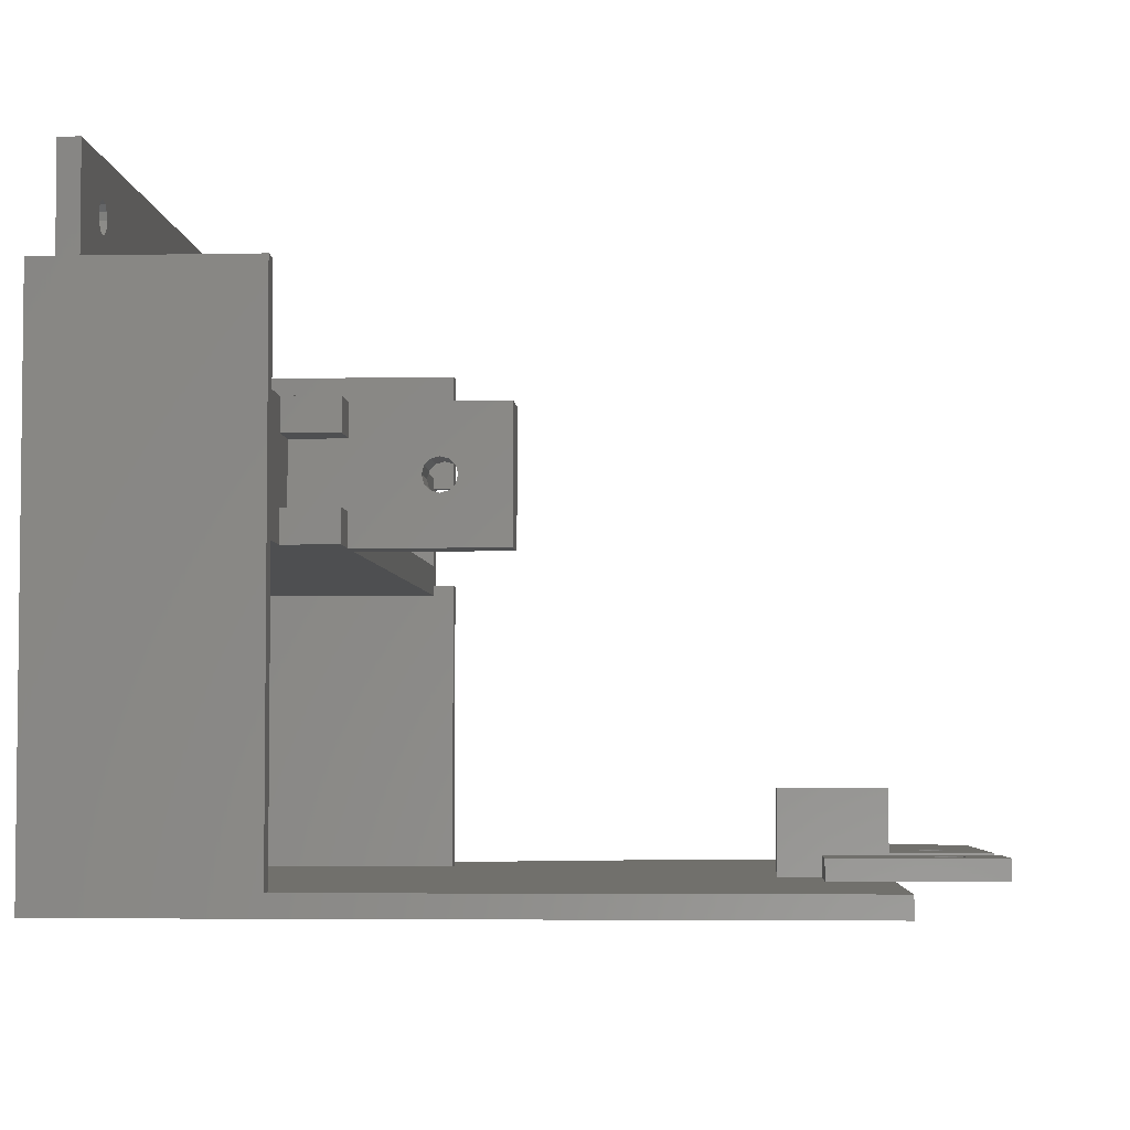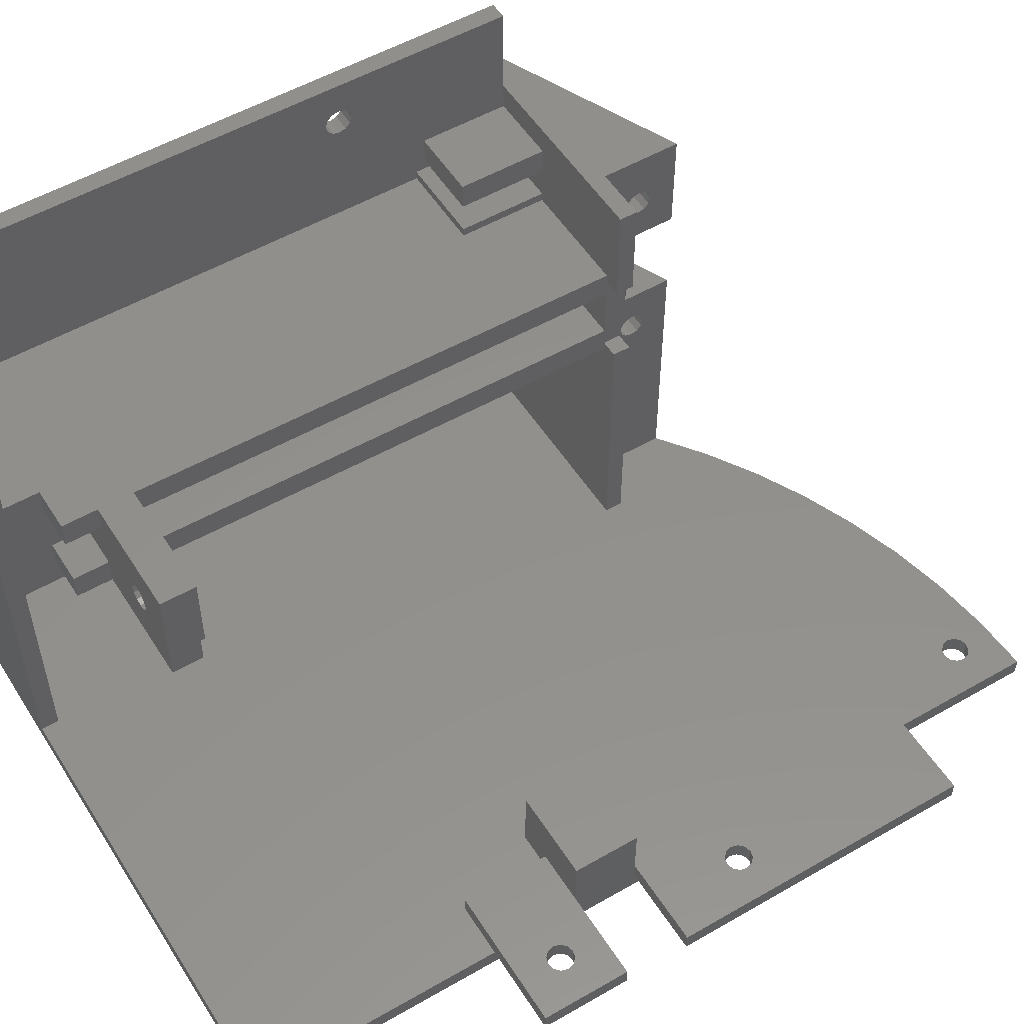
<metadata>
{"format":"stl","ext":"stl","renderer":"f3d","projection":"perspective","resolution":1024,"background":"white","views":[{"elev":-4.3,"azim":-176.4,"up":"+Y"},{"elev":53.3,"azim":-121.7,"up":"+Y"}]}
</metadata>
<code>
# stl→obj: 404 verts, 836 faces
v 134.5 89.5 10
v 121 89.5 10
v 121 89.5 14
v 134.5 89.5 14
v 139.5 89.5 6
v 134.5 89.5 6
v 139.5 89.5 2
v 147 89.5 70
v 147 89.5 60
v 157 89.5 60
v 157 89.5 2
v 134 89.5 70
v 159 48 0
v 159 100 0
v 159 48 72
v 159 100 72
v 157 100 70
v 157 100 2
v 157 100 0
v 138 100 81
v 155 100 70
v 138 100 72
v 132 100 70
v 132 100 72
v 157 77.5 70
v 134 77.5 70
v 134.5 77.5 14
v 134.5 77.5 10
v 134.5 77.5 6
v 139.5 77.5 6
v 139.5 77.5 2
v 157 77.5 2
v 121 77.5 10
v 121 77.5 13.5
v 127 77.5 13.5
v 127 77.5 14
v 139.5 50 0
v 139.5 100 0
v 139.5 48 0
v 157 90.5 60
v 157 94 70
v 157 94 60
v 157 90.5 70
v 157 94 2
v 157 50 2
v 157 50 70
v 89.5 48 0
v 89.5 50 0
v 132 50 72
v 132 50 70
v 127.1 50 88.28
v 132.7 50 84.87
v 138 50 81
v 138 50 72
v 96 50 93
v 96.04 50 97.72
v 102.5 50 96.9
v 108.9 50 95.53
v 115.2 50 93.63
v 121.3 50 91.2
v 99.5 50 46
v 95.5 50 46
v 89.5 50 98
v 95.25 50 94.3
v 94.5 50 94.5
v 93.75 50 94.3
v 93.2 50 93.75
v 93 50 93
v 95.5 50 81
v 89.5 50 81
v 95.8 50 93.75
v 99.5 50 38.5
v 139.5 50 2
v 95.5 50 28.5
v 95.5 50 38.5
v 95.8 50 92.25
v 95.25 50 91.7
v 93.2 50 92.25
v 93.75 50 91.7
v 94.5 50 91.5
v 89.5 50 28.5
v 139.5 86.5 10
v 134.5 86.5 10
v 139.5 86.5 6
v 134.5 86.5 6
v 139.5 80.5 10
v 139.5 80.5 6
v 134.5 80.5 10
v 134.5 80.5 6
v 127 85 10
v 127.8 84.8 10
v 126.2 84.8 10
v 125.7 84.25 10
v 125.5 83.5 10
v 125.7 82.75 10
v 126.2 82.2 10
v 127 82 10
v 127.8 82.2 10
v 128.3 82.75 10
v 128.5 83.5 10
v 128.3 84.25 10
v 139.5 100 2
v 155 100 2
v 147 94 60
v 155 94 60
v 147 94 70
v 155 94 2
v 157 103.7 10.75
v 157 104.2 11.3
v 157 105 48.5
v 157 105 11.5
v 157 106.3 10.75
v 157 105.8 11.3
v 157 103.5 50
v 157 103.7 50.75
v 157 104.2 51.3
v 157 105 51.5
v 157 110 70
v 157 110 2
v 157 105 8.5
v 157 104.2 8.701
v 157 103.7 9.25
v 157 103.5 10
v 157 104.2 48.7
v 157 103.7 49.25
v 157 106.5 50
v 157 106.3 49.25
v 157 105.8 48.7
v 157 106.5 10
v 157 106.3 9.25
v 157 105.8 8.701
v 157 105.8 51.3
v 157 106.3 50.75
v 155 110 2
v 155 106.3 10.75
v 155 105.8 11.3
v 155 105 48.5
v 155 105 11.5
v 155 104.2 11.3
v 155 110 70
v 155 106.5 50
v 155 106.3 50.75
v 155 105.8 51.3
v 155 105 51.5
v 155 105 8.5
v 155 105.8 8.701
v 155 106.3 9.25
v 155 106.5 10
v 155 105.8 48.7
v 155 106.3 49.25
v 155 104.2 51.3
v 155 97 60
v 155 97 70
v 155 103.5 50
v 155 103.7 49.25
v 155 104.2 48.7
v 155 103.7 10.75
v 155 103.5 10
v 155 103.7 9.25
v 155 104.2 8.701
v 155 103.7 50.75
v 147 97 60
v 147 97 70
v 147 90.5 70
v 134 88.5 70
v 132 88.5 70
v 79.5 52 81
v 79.5 50 81
v 95.5 52 81
v 95.5 52 46
v 85.8 52 56.75
v 85.25 52 57.3
v 84.5 52 57.5
v 89.5 52 46
v 84.5 52 54.5
v 85.25 52 54.7
v 85.8 52 55.25
v 86 52 56
v 79.5 52 46
v 83.2 52 56.75
v 83 52 56
v 83.2 52 55.25
v 83.75 52 54.7
v 83.75 52 57.3
v 95.5 52 28.5
v 79.5 52 28.5
v 84.5 52 32
v 85.25 52 32.2
v 85.8 52 32.75
v 86 52 33.5
v 85.8 52 34.25
v 85.25 52 34.8
v 89.5 52 38.5
v 95.5 52 38.5
v 83.2 52 34.25
v 83 52 33.5
v 83.2 52 32.75
v 83.75 52 32.2
v 79.5 52 38.5
v 84.5 52 35
v 83.75 52 34.8
v 79.5 50 38.5
v 89.5 50 38.5
v 85.25 50 34.8
v 85.8 50 34.25
v 86 50 33.5
v 79.5 50 28.5
v 83 50 33.5
v 83.2 50 34.25
v 83.75 50 34.8
v 84.5 50 35
v 85.25 50 32.2
v 84.5 50 32
v 83.75 50 32.2
v 83.2 50 32.75
v 85.8 50 32.75
v 89.5 50 46
v 86 50 56
v 85.8 50 55.25
v 79.5 50 46
v 83 50 56
v 83.2 50 56.75
v 83.75 50 57.3
v 84.5 50 57.5
v 85.25 50 57.3
v 85.8 50 56.75
v 85.25 50 54.7
v 84.5 50 54.5
v 83.75 50 54.7
v 83.2 50 55.25
v 89.5 58 46
v 89.5 58 38.5
v 89.5 48 98
v 99.5 58 46
v 99.5 58 38.5
v 138 78.5 81
v 138 74.8 75.75
v 138 75 76.5
v 138 74.8 77.25
v 138 74.25 77.8
v 138 73.5 78
v 138 78.5 75.36
v 138 88.5 75.36
v 138 73.5 75
v 138 74.25 75.2
v 138 95 76.5
v 138 94.8 77.25
v 138 94.25 77.8
v 138 88.5 81
v 138 93.5 78
v 138 92.75 77.8
v 138 92.2 77.25
v 138 92 76.5
v 138 72.75 77.8
v 138 72.2 77.25
v 138 72 76.5
v 138 72.2 75.75
v 138 72.75 75.2
v 138 92.2 75.75
v 138 92.75 75.2
v 138 93.5 75
v 138 94.25 75.2
v 138 94.8 75.75
v 142.5 78.5 79.09
v 144.5 75.96 78.21
v 144.5 76.36 77.4
v 145.9 76.29 77.6
v 144.5 76.5 76.5
v 148.5 76.5 76.5
v 144.5 95.96 78.21
v 144.5 96.36 77.4
v 145.9 96.29 77.6
v 144.5 96.5 76.5
v 148.5 96.5 76.5
v 144.5 73.5 75
v 144.5 72.75 75.2
v 144.5 72.2 75.75
v 144.5 72 76.5
v 144.5 74.25 75.2
v 144.5 74.8 75.75
v 144.5 75 76.5
v 144.5 73.5 78
v 144.5 74.25 77.8
v 144.5 74.8 77.25
v 144.5 72.75 77.8
v 144.5 72.2 77.25
v 144.5 93.5 75
v 144.5 92.75 75.2
v 144.5 92.2 75.75
v 144.5 92 76.5
v 144.5 94.25 75.2
v 144.5 94.8 75.75
v 144.5 95 76.5
v 144.5 93.5 78
v 144.5 94.25 77.8
v 144.5 94.8 77.25
v 144.5 92.75 77.8
v 144.5 92.2 77.25
v 147 90.5 60
v 132 78.5 70
v 132 78.5 72
v 121 80.5 14
v 121 80.5 13.5
v 134 86.5 70
v 134.5 86.5 14
v 134 80.5 70
v 157 80.5 70
v 157 86.5 70
v 134 78.5 70
v 134.5 80.5 14
v 157 80.5 14
v 157 86.5 14
v 127 80.5 14
v 127 80.5 13.5
v 126.2 84.8 14
v 125.7 84.25 14
v 125.5 83.5 14
v 127 85 14
v 127.8 84.8 14
v 128.3 84.25 14
v 128.5 83.5 14
v 127.8 82.2 14
v 128.3 82.75 14
v 127 82 14
v 126.2 82.2 14
v 125.7 82.75 14
v 134 78.5 72
v 134 88.5 72
v 132 88.5 72
v 151.6 96.18 75.15
v 150.1 96.42 75.79
v 144.5 96.27 75.35
v 153.8 95.47 74.24
v 152.8 95.85 74.64
v 144.5 95.62 74.38
v 155 94.58 73.7
v 154.5 95.08 73.95
v 144.5 94.65 73.73
v 155.5 93.52 73.5
v 155.3 94.27 73.6
v 144.5 93.5 73.5
v 155 92.43 73.7
v 155.3 92.77 73.59
v 144.5 92.35 73.73
v 153.7 91.48 74.29
v 154.4 91.9 73.96
v 144.5 91.38 74.38
v 152.7 91.1 74.7
v 144.5 90.73 75.35
v 151.7 90.82 75.15
v 150.1 90.58 75.82
v 144.5 90.5 76.5
v 148.5 90.5 76.5
v 144.5 91.04 78.21
v 145.9 90.71 77.6
v 144.5 90.64 77.4
v 144.5 71.04 78.21
v 145.9 70.71 77.6
v 144.5 70.64 77.4
v 148.5 70.5 76.5
v 144.5 70.5 76.5
v 144.5 76.27 75.35
v 144.5 75.62 74.38
v 144.5 73.5 73.5
v 144.5 74.65 73.73
v 144.5 70.73 75.35
v 144.5 71.38 74.38
v 144.5 72.35 73.73
v 151.6 76.18 75.15
v 150.1 76.42 75.79
v 153.8 75.47 74.24
v 152.8 75.85 74.64
v 155 74.58 73.7
v 154.5 75.08 73.95
v 155.5 73.52 73.5
v 155.3 74.27 73.6
v 155 72.43 73.7
v 155.3 72.77 73.59
v 153.7 71.48 74.29
v 154.4 71.9 73.96
v 152.7 71.1 74.7
v 151.7 70.82 75.15
v 150.1 70.58 75.82
v 142.5 88.5 79.09
v 138 48 81
v 132.7 48 84.87
v 127.1 48 88.28
v 121.3 48 91.2
v 115.2 48 93.63
v 108.9 48 95.53
v 102.5 48 96.9
v 96.04 48 97.72
v 93 48 93
v 93.2 48 93.75
v 93.75 48 94.3
v 94.5 48 94.5
v 94.5 48 91.5
v 93.75 48 91.7
v 93.2 48 92.25
v 95.8 48 93.75
v 96 48 93
v 95.8 48 92.25
v 95.25 48 91.7
v 95.25 48 94.3
f 1 2 3
f 1 3 4
f 1 4 5
f 1 5 6
f 7 5 8
f 7 8 9
f 7 9 10
f 7 10 11
f 4 12 5
f 5 12 8
f 13 14 15
f 15 14 16
f 14 17 16
f 17 14 18
f 14 19 18
f 16 17 20
f 20 17 21
f 20 21 22
f 22 21 23
f 22 23 24
f 25 26 27
f 25 27 28
f 25 28 29
f 25 29 30
f 25 30 31
f 25 31 32
f 33 28 34
f 34 28 35
f 28 27 35
f 35 27 36
f 37 38 19
f 14 13 19
f 19 13 39
f 19 39 37
f 10 40 11
f 41 42 43
f 43 42 40
f 42 44 40
f 40 44 11
f 45 46 32
f 32 46 25
f 47 48 39
f 39 48 37
f 49 50 51
f 49 51 52
f 49 52 53
f 49 53 54
f 55 56 57
f 55 57 58
f 55 58 59
f 55 59 60
f 55 60 61
f 55 61 62
f 63 64 65
f 63 65 66
f 63 66 67
f 63 67 68
f 63 68 69
f 63 69 70
f 56 55 71
f 56 71 64
f 56 64 63
f 72 61 60
f 72 60 51
f 72 51 50
f 72 50 73
f 72 73 37
f 72 37 74
f 72 74 75
f 76 55 62
f 76 62 69
f 76 69 77
f 69 68 78
f 69 78 79
f 69 79 80
f 69 80 77
f 50 46 73
f 73 46 45
f 74 37 81
f 81 37 48
f 82 83 84
f 84 83 85
f 86 87 88
f 88 87 89
f 89 87 29
f 29 87 30
f 31 73 32
f 32 73 45
f 6 5 85
f 85 5 84
f 82 90 83
f 90 1 83
f 91 90 82
f 2 1 90
f 2 90 92
f 2 92 93
f 2 93 33
f 33 93 94
f 33 94 95
f 33 95 96
f 33 96 97
f 33 97 88
f 33 88 28
f 86 88 97
f 86 97 98
f 86 98 99
f 86 99 100
f 86 100 101
f 86 101 91
f 86 91 82
f 31 37 73
f 84 86 82
f 7 102 38
f 7 38 37
f 7 37 31
f 7 31 30
f 7 30 87
f 7 87 86
f 7 86 84
f 7 84 5
f 102 103 38
f 38 103 18
f 38 18 19
f 104 105 106
f 106 105 41
f 41 105 42
f 105 107 42
f 42 107 44
f 102 7 103
f 103 7 107
f 7 11 107
f 107 11 44
f 108 109 110
f 109 111 110
f 112 110 113
f 113 110 111
f 17 18 114
f 17 114 115
f 17 115 116
f 17 116 117
f 17 117 118
f 18 119 120
f 18 120 121
f 18 121 122
f 18 122 123
f 18 123 108
f 18 108 110
f 18 110 124
f 18 124 125
f 18 125 114
f 119 126 127
f 119 127 128
f 119 128 110
f 119 110 112
f 119 112 129
f 119 129 130
f 119 130 131
f 119 131 120
f 118 117 132
f 118 132 133
f 118 133 126
f 118 126 119
f 134 119 103
f 103 119 18
f 135 136 137
f 136 138 137
f 139 137 138
f 140 134 141
f 140 141 142
f 140 142 143
f 140 143 144
f 140 144 21
f 134 103 145
f 134 145 146
f 134 146 147
f 134 147 148
f 134 148 135
f 134 135 137
f 134 137 149
f 134 149 150
f 134 150 141
f 144 151 105
f 144 105 152
f 144 152 153
f 144 153 21
f 107 154 155
f 107 155 156
f 107 156 137
f 107 137 139
f 107 139 157
f 107 157 158
f 107 158 159
f 107 159 160
f 107 160 145
f 107 145 103
f 105 151 161
f 105 161 154
f 105 154 107
f 162 104 163
f 163 104 106
f 153 163 21
f 43 164 41
f 23 21 163
f 23 163 12
f 23 12 165
f 23 165 166
f 12 163 106
f 12 106 41
f 12 41 164
f 12 164 8
f 152 162 153
f 153 162 163
f 162 152 104
f 104 152 105
f 21 17 140
f 140 17 118
f 117 143 132
f 132 143 142
f 132 142 133
f 133 142 141
f 133 141 126
f 143 117 144
f 144 117 116
f 144 116 151
f 151 116 115
f 151 115 161
f 161 115 114
f 161 114 154
f 110 156 124
f 124 156 155
f 124 155 125
f 125 155 154
f 125 154 114
f 156 110 137
f 137 110 128
f 137 128 149
f 149 128 127
f 149 127 150
f 150 127 126
f 150 126 141
f 111 136 113
f 113 136 135
f 113 135 112
f 112 135 148
f 112 148 129
f 136 111 138
f 138 111 109
f 138 109 139
f 139 109 108
f 139 108 157
f 157 108 123
f 157 123 158
f 120 160 121
f 121 160 159
f 121 159 122
f 122 159 158
f 122 158 123
f 160 120 145
f 145 120 131
f 145 131 146
f 146 131 130
f 146 130 147
f 147 130 129
f 147 129 148
f 134 140 119
f 119 140 118
f 167 168 169
f 169 168 70
f 169 70 69
f 169 170 171
f 169 171 172
f 169 172 173
f 169 173 167
f 170 174 175
f 170 175 176
f 170 176 177
f 170 177 178
f 170 178 171
f 179 180 181
f 179 181 182
f 179 182 183
f 179 183 175
f 179 175 174
f 167 173 184
f 167 184 180
f 167 180 179
f 185 186 187
f 185 187 188
f 185 188 189
f 185 189 190
f 185 190 191
f 185 191 192
f 185 192 193
f 185 193 194
f 186 195 196
f 186 196 197
f 186 197 198
f 186 198 187
f 199 193 192
f 199 192 200
f 199 200 201
f 199 201 195
f 199 195 186
f 199 202 193
f 193 202 203
f 203 202 204
f 203 204 205
f 203 205 206
f 203 206 81
f 202 207 208
f 202 208 209
f 202 209 210
f 202 210 211
f 202 211 204
f 207 212 213
f 207 213 214
f 207 214 215
f 207 215 208
f 81 206 216
f 81 216 212
f 81 212 207
f 217 218 219
f 70 168 220
f 70 220 221
f 70 221 222
f 70 222 223
f 70 223 224
f 70 224 225
f 70 225 226
f 70 226 218
f 70 218 217
f 220 217 219
f 220 219 227
f 220 227 228
f 220 228 229
f 220 229 230
f 220 230 221
f 174 217 179
f 179 217 220
f 185 74 186
f 186 74 81
f 186 81 207
f 179 220 167
f 167 220 168
f 186 207 199
f 199 207 202
f 231 203 174
f 203 217 174
f 203 231 193
f 231 232 193
f 48 47 81
f 233 63 70
f 233 70 217
f 233 217 203
f 233 203 81
f 233 81 47
f 170 169 62
f 62 169 69
f 174 170 231
f 231 170 234
f 170 62 234
f 234 62 61
f 235 232 234
f 234 232 231
f 236 237 238
f 236 238 239
f 236 239 240
f 236 240 241
f 236 241 53
f 242 243 54
f 242 54 244
f 242 244 245
f 242 245 237
f 242 237 236
f 20 22 246
f 20 246 247
f 20 247 248
f 20 248 249
f 249 248 250
f 249 250 251
f 249 251 252
f 249 252 253
f 249 253 243
f 53 241 254
f 53 254 255
f 53 255 256
f 53 256 54
f 54 256 257
f 54 257 258
f 54 258 244
f 243 253 259
f 243 259 260
f 243 260 261
f 243 261 54
f 22 54 261
f 22 261 262
f 22 262 263
f 22 263 246
f 236 264 242
f 265 266 267
f 267 266 268
f 267 268 269
f 270 271 272
f 272 271 273
f 272 273 274
f 173 223 184
f 184 223 222
f 184 222 180
f 180 222 221
f 180 221 181
f 223 173 224
f 224 173 172
f 224 172 225
f 225 172 171
f 225 171 226
f 226 171 178
f 226 178 218
f 175 227 176
f 176 227 219
f 176 219 177
f 177 219 218
f 177 218 178
f 227 175 228
f 228 175 183
f 228 183 229
f 229 183 182
f 229 182 230
f 230 182 181
f 230 181 221
f 200 210 201
f 201 210 209
f 201 209 195
f 195 209 208
f 195 208 196
f 210 200 211
f 211 200 192
f 211 192 204
f 204 192 191
f 204 191 205
f 205 191 190
f 205 190 206
f 187 212 188
f 188 212 216
f 188 216 189
f 189 216 206
f 189 206 190
f 212 187 213
f 213 187 198
f 213 198 214
f 214 198 197
f 214 197 215
f 215 197 196
f 215 196 208
f 185 194 74
f 74 194 75
f 275 258 276
f 276 258 257
f 276 257 277
f 277 257 256
f 277 256 278
f 258 275 244
f 244 275 279
f 244 279 245
f 245 279 280
f 245 280 237
f 237 280 281
f 237 281 238
f 282 240 283
f 283 240 239
f 283 239 284
f 284 239 238
f 284 238 281
f 240 282 241
f 241 282 285
f 241 285 254
f 254 285 286
f 254 286 255
f 255 286 278
f 255 278 256
f 287 260 288
f 288 260 259
f 288 259 289
f 289 259 253
f 289 253 290
f 260 287 261
f 261 287 291
f 261 291 262
f 262 291 292
f 262 292 263
f 263 292 293
f 263 293 246
f 294 248 295
f 295 248 247
f 295 247 296
f 296 247 246
f 296 246 293
f 248 294 250
f 250 294 297
f 250 297 251
f 251 297 298
f 251 298 252
f 252 298 290
f 252 290 253
f 40 299 43
f 43 299 164
f 299 40 9
f 9 40 10
f 300 50 301
f 301 50 49
f 88 89 28
f 28 89 29
f 1 6 83
f 83 6 85
f 3 2 302
f 302 2 303
f 2 33 303
f 303 33 34
f 304 165 305
f 305 165 12
f 305 12 4
f 299 9 164
f 164 9 8
f 306 304 307
f 307 304 308
f 26 309 27
f 27 309 306
f 27 306 310
f 311 307 312
f 312 307 308
f 308 304 312
f 312 304 305
f 313 302 314
f 314 302 303
f 35 314 34
f 34 314 303
f 90 315 92
f 92 315 316
f 92 316 93
f 93 316 317
f 93 317 94
f 315 90 318
f 318 90 91
f 318 91 319
f 319 91 101
f 319 101 320
f 320 101 100
f 320 100 321
f 97 322 98
f 98 322 323
f 98 323 99
f 99 323 321
f 99 321 100
f 322 97 324
f 324 97 96
f 324 96 325
f 325 96 95
f 325 95 326
f 326 95 94
f 326 94 317
f 307 311 306
f 306 311 310
f 35 36 314
f 314 36 313
f 309 26 300
f 300 26 50
f 26 25 50
f 50 25 46
f 313 36 27
f 313 27 310
f 313 310 324
f 313 324 302
f 302 324 325
f 302 325 326
f 302 326 317
f 302 317 316
f 302 316 315
f 302 315 3
f 311 312 305
f 311 305 318
f 311 318 319
f 311 319 320
f 311 320 321
f 311 321 323
f 311 323 322
f 311 322 324
f 311 324 310
f 3 315 4
f 4 315 318
f 4 318 305
f 327 328 165
f 327 165 304
f 327 304 306
f 327 306 309
f 327 309 301
f 301 309 300
f 329 166 328
f 328 166 165
f 24 329 22
f 22 329 328
f 22 328 54
f 54 328 327
f 54 327 49
f 49 327 301
f 23 166 24
f 24 166 329
f 61 72 234
f 234 72 235
f 330 331 332
f 332 331 274
f 332 274 273
f 333 334 335
f 335 334 330
f 335 330 332
f 336 337 338
f 338 337 333
f 338 333 335
f 339 340 341
f 341 340 336
f 341 336 338
f 342 343 344
f 344 343 339
f 344 339 341
f 345 346 347
f 347 346 342
f 347 342 344
f 345 347 348
f 348 347 349
f 348 349 350
f 350 349 351
f 351 349 352
f 351 352 353
f 354 355 356
f 356 355 353
f 356 353 352
f 294 271 270
f 271 294 295
f 296 271 295
f 356 298 297
f 291 332 292
f 292 332 273
f 292 273 293
f 293 273 271
f 293 271 296
f 291 287 332
f 332 287 335
f 287 341 335
f 335 341 338
f 270 354 294
f 294 354 356
f 294 356 297
f 288 289 349
f 349 289 290
f 349 290 352
f 352 290 298
f 352 298 356
f 349 347 288
f 288 347 287
f 347 344 287
f 287 344 341
f 357 358 359
f 359 358 360
f 359 360 361
f 282 266 265
f 266 282 283
f 284 266 283
f 359 286 285
f 279 362 280
f 280 362 268
f 280 268 281
f 281 268 266
f 281 266 284
f 279 275 362
f 362 275 363
f 275 364 363
f 363 364 365
f 265 357 282
f 282 357 359
f 282 359 285
f 276 277 366
f 366 277 278
f 366 278 361
f 361 278 286
f 361 286 359
f 366 367 276
f 276 367 275
f 367 368 275
f 275 368 364
f 369 370 362
f 362 370 269
f 362 269 268
f 371 372 363
f 363 372 369
f 363 369 362
f 373 374 365
f 365 374 371
f 365 371 363
f 375 376 364
f 364 376 373
f 364 373 365
f 377 378 368
f 368 378 375
f 368 375 364
f 379 380 367
f 367 380 377
f 367 377 368
f 379 367 381
f 381 367 366
f 381 366 382
f 382 366 383
f 383 366 361
f 383 361 360
f 384 249 243
f 243 242 384
f 384 242 264
f 232 235 193
f 193 235 194
f 235 72 194
f 194 72 75
f 350 351 376
f 20 249 354
f 20 354 270
f 20 270 272
f 20 272 274
f 249 384 353
f 249 353 355
f 249 355 354
f 236 53 265
f 236 265 267
f 236 267 269
f 236 269 264
f 351 370 369
f 351 369 372
f 351 372 371
f 351 371 374
f 351 374 373
f 351 373 376
f 16 20 274
f 16 274 331
f 16 331 330
f 16 330 334
f 16 334 333
f 16 333 337
f 16 337 336
f 16 336 340
f 16 340 339
f 16 339 15
f 15 339 343
f 15 343 342
f 15 342 346
f 15 346 345
f 15 345 375
f 15 375 378
f 15 378 377
f 15 377 380
f 15 380 379
f 15 379 381
f 15 381 382
f 15 382 383
f 15 383 360
f 15 360 53
f 15 53 385
f 375 345 348
f 375 348 350
f 375 350 376
f 53 360 358
f 53 358 357
f 53 357 265
f 264 269 384
f 384 269 353
f 269 370 353
f 353 370 351
f 385 53 386
f 386 53 52
f 386 52 387
f 387 52 51
f 387 51 388
f 388 51 60
f 388 60 389
f 389 60 59
f 389 59 390
f 390 59 58
f 390 58 391
f 391 58 57
f 391 57 392
f 392 57 56
f 392 56 233
f 233 56 63
f 39 13 15
f 233 47 393
f 233 393 394
f 233 394 395
f 233 395 396
f 233 396 392
f 47 39 15
f 47 15 385
f 47 385 386
f 47 386 387
f 47 387 388
f 47 388 397
f 47 397 398
f 47 398 399
f 47 399 393
f 388 389 400
f 388 400 401
f 388 401 402
f 388 402 403
f 388 403 397
f 391 392 390
f 390 392 396
f 390 396 389
f 389 396 404
f 389 404 400
f 396 64 404
f 404 64 71
f 404 71 400
f 400 71 55
f 400 55 401
f 64 396 65
f 65 396 395
f 65 395 66
f 66 395 394
f 66 394 67
f 67 394 393
f 67 393 68
f 397 79 398
f 398 79 78
f 398 78 399
f 399 78 68
f 399 68 393
f 79 397 80
f 80 397 403
f 80 403 77
f 77 403 402
f 77 402 76
f 76 402 401
f 76 401 55

</code>
